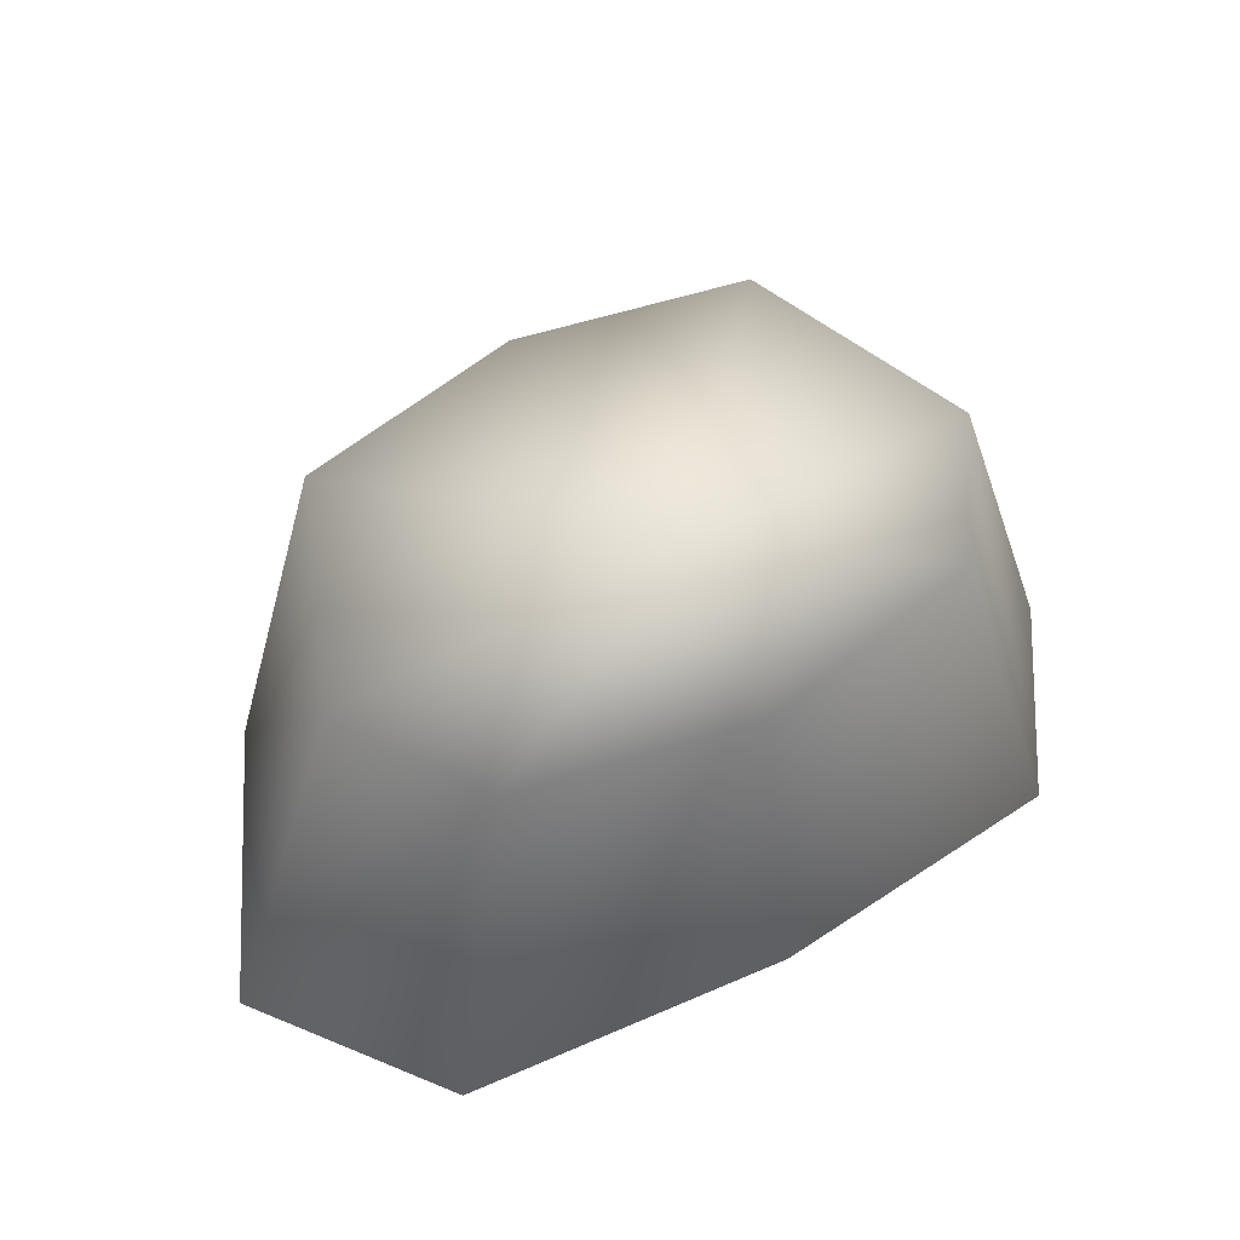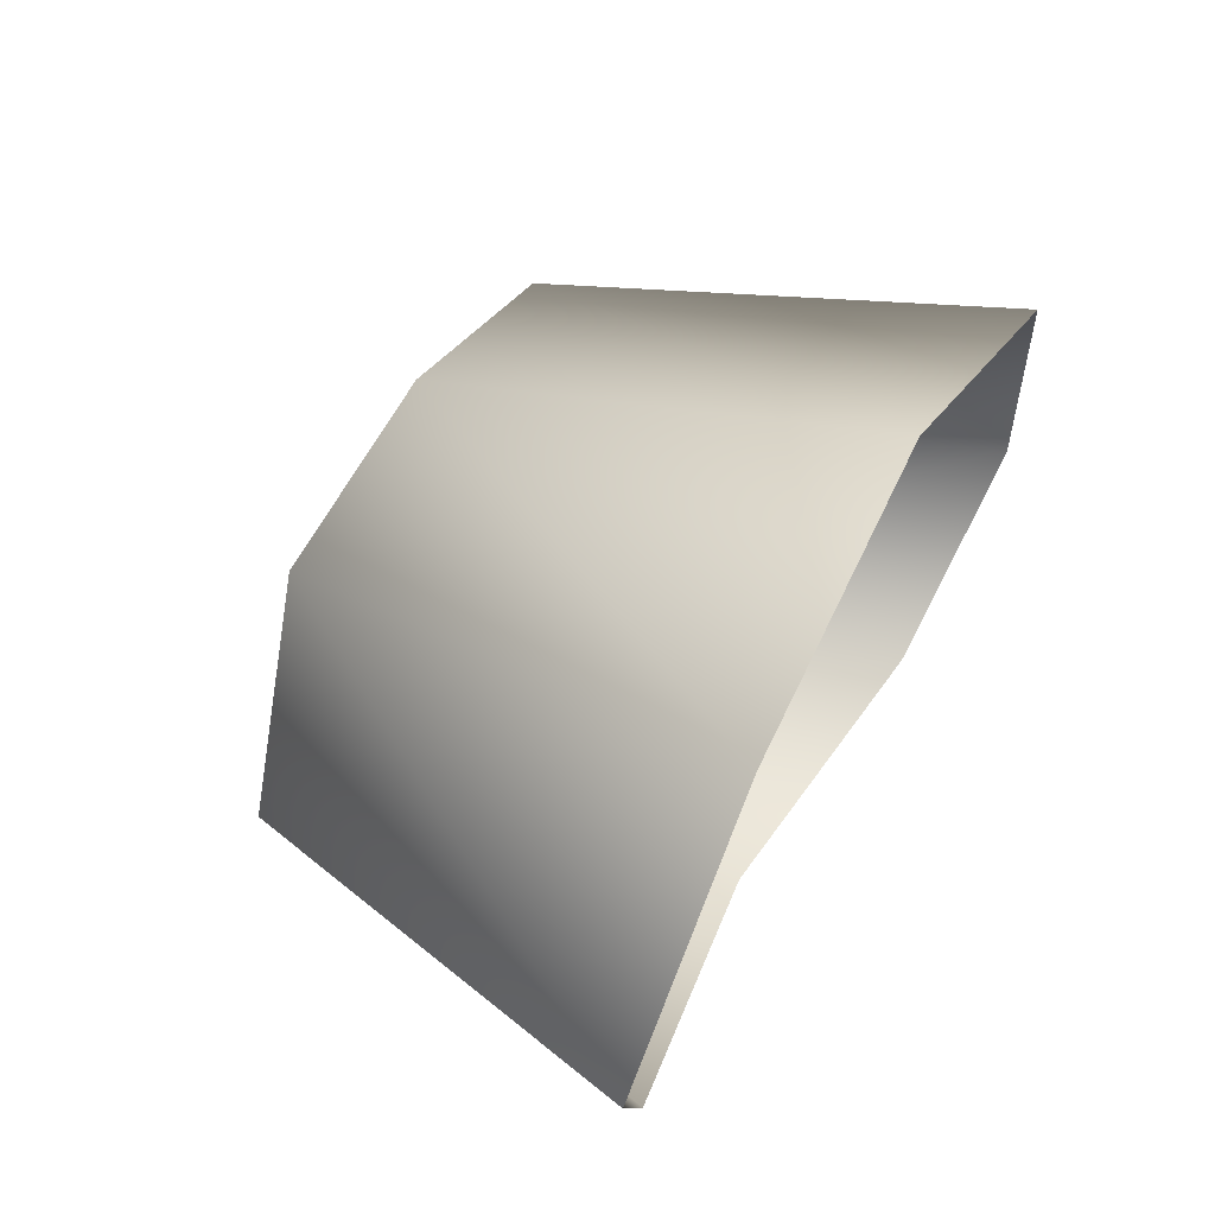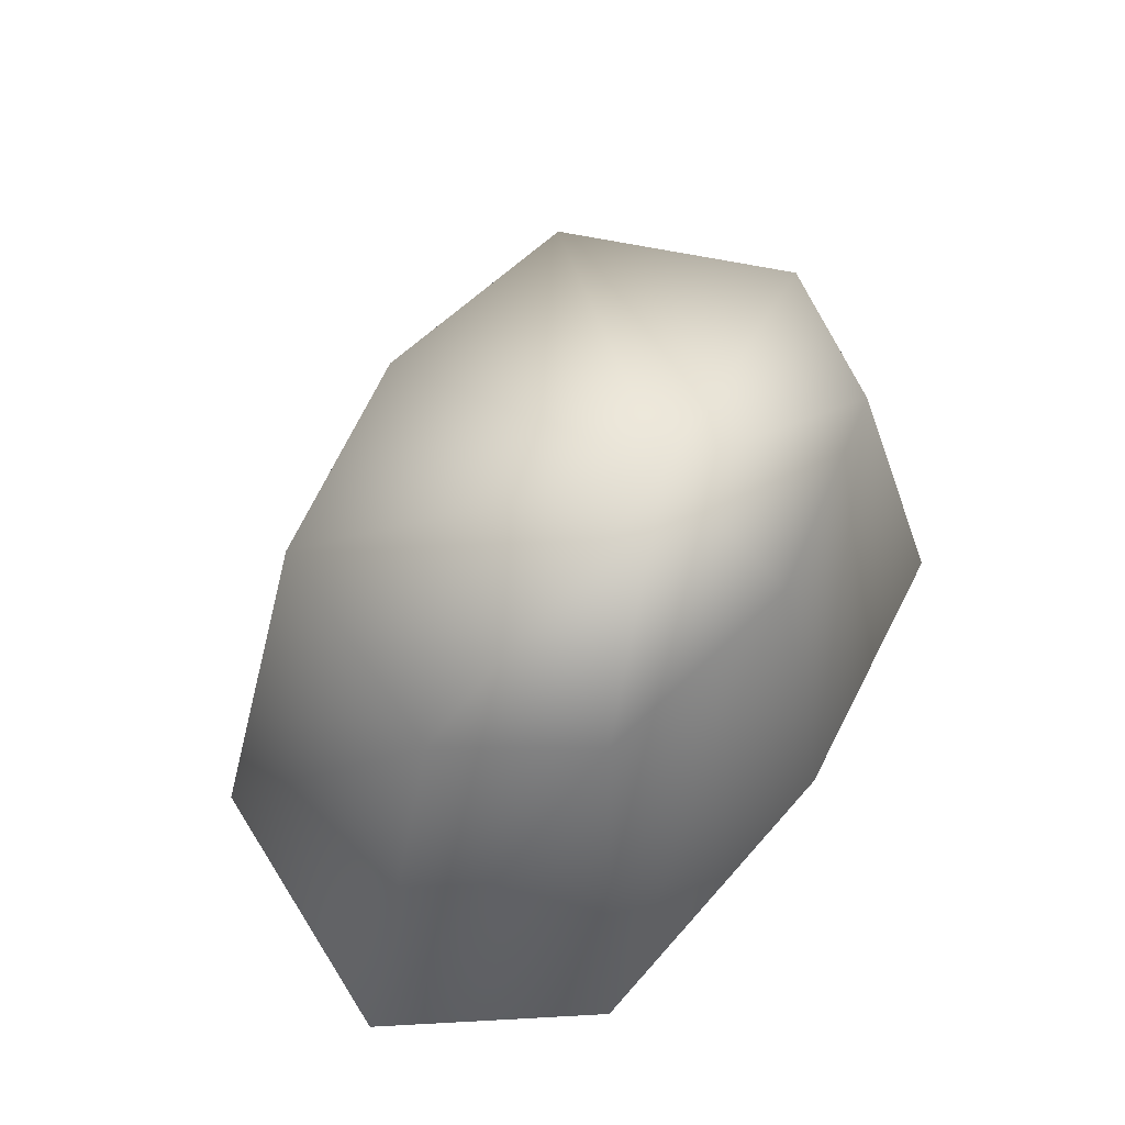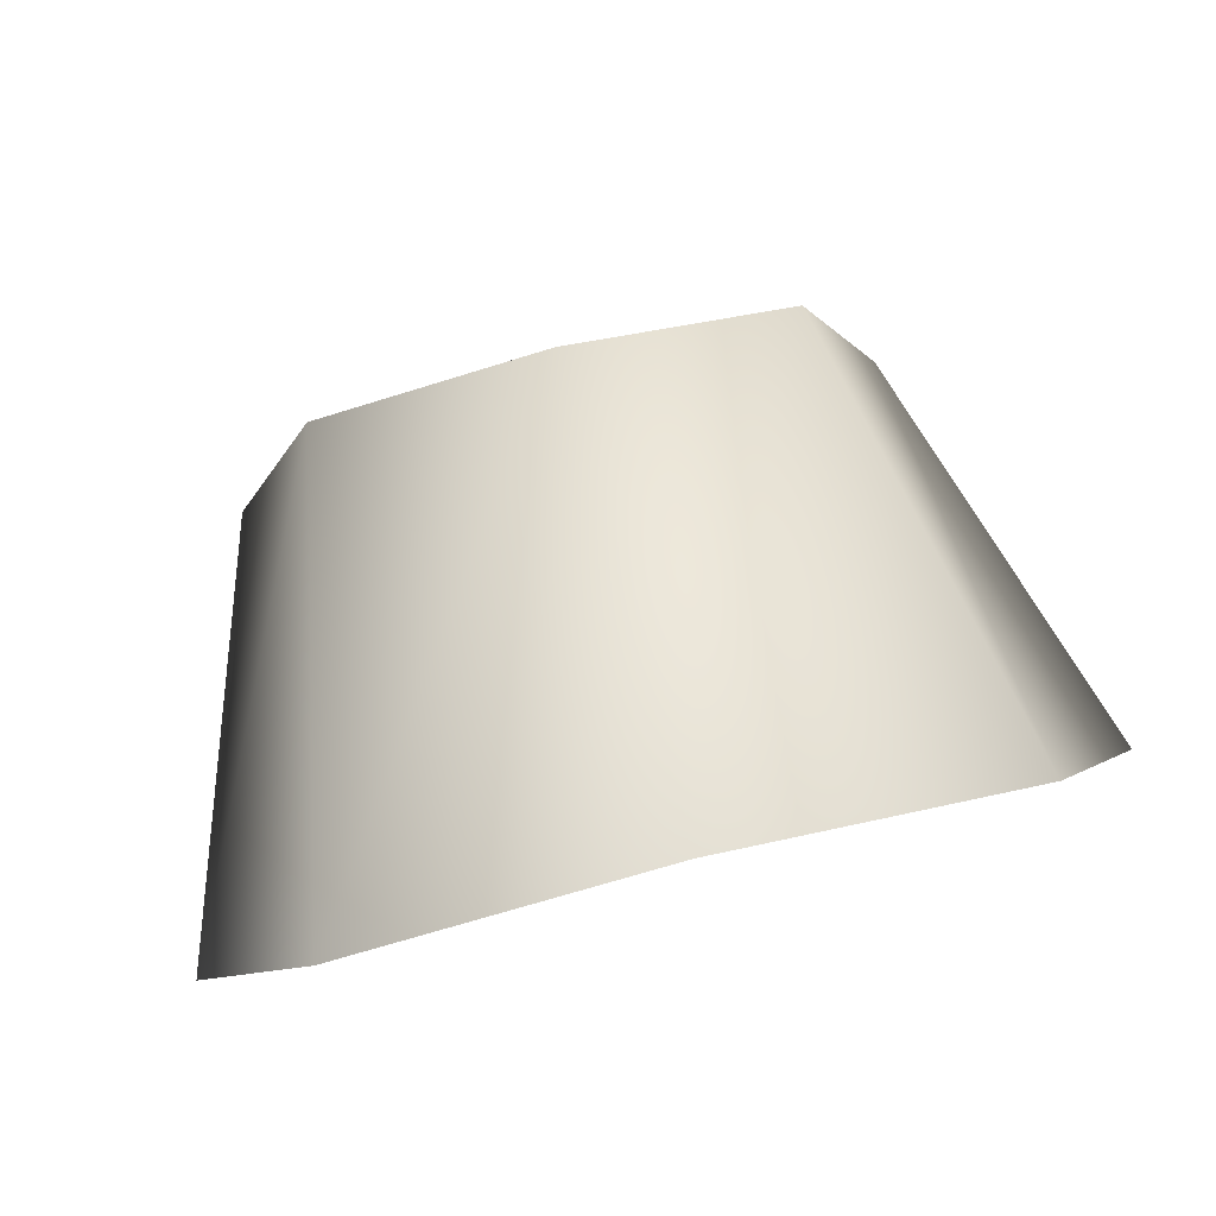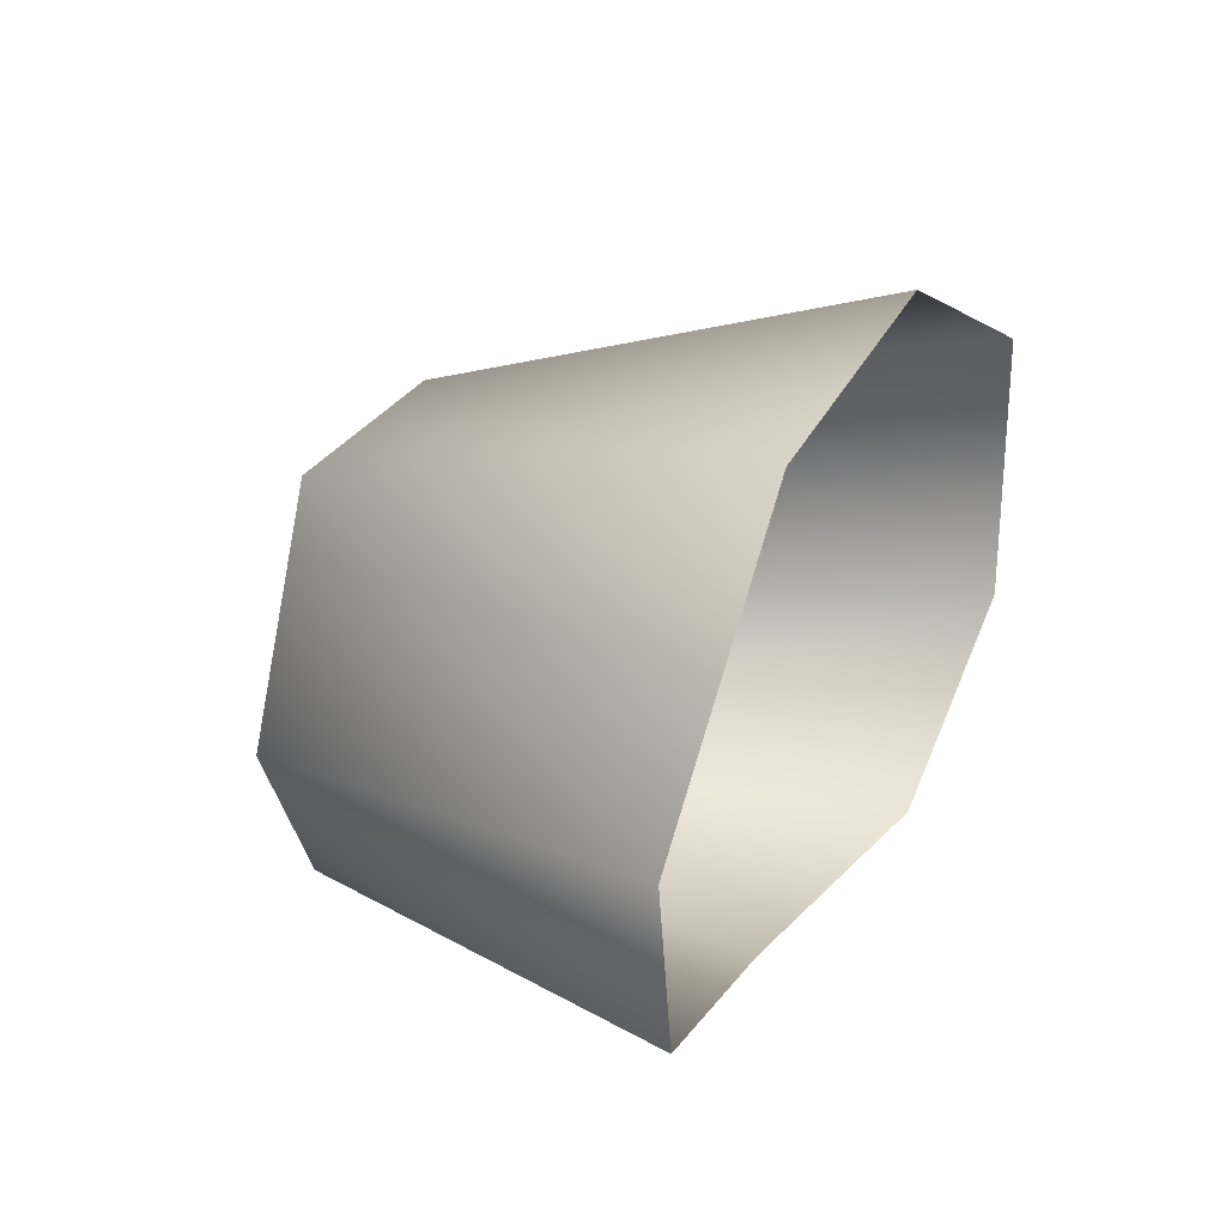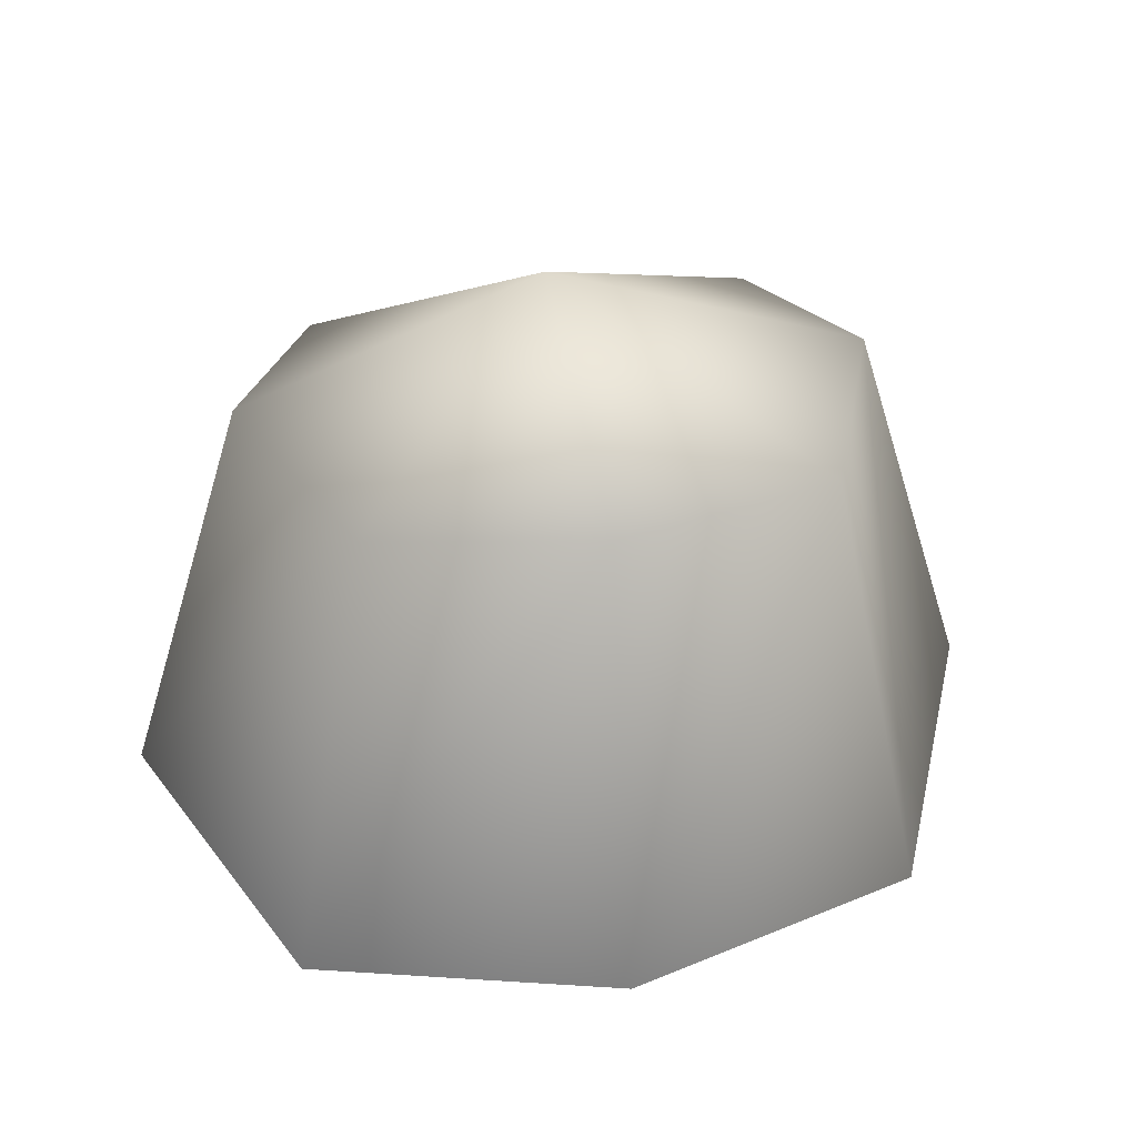
<metadata>
{"format":"obj","ext":"obj","renderer":"f3d","projection":"perspective","resolution":1024,"background":"white","views":[{"elev":57.9,"azim":150.7,"up":"+Y"},{"elev":44.3,"azim":-63.7,"up":"+Z"},{"elev":60.1,"azim":124.1,"up":"+Y"},{"elev":77.2,"azim":-13.9,"up":"+Z"},{"elev":15.5,"azim":-66.1,"up":"+Z"},{"elev":38.8,"azim":-11.4,"up":"+Y"}]}
</metadata>
<code>
v -10 5 7
v 0 5 9
v 0 9 -5
v -14 5 -3
v -10 5 7
v 0 9 -5
v -10 5 -9
v -14 5 -3
v 0 9 -5
v 0 5 -11
v -10 5 -9
v 0 9 -5
v 10 5 -9
v 0 5 -11
v 0 9 -5
v 14 5 -3
v 10 5 -9
v 0 9 -5
v 10 5 7
v 14 5 -3
v 0 9 -5
v 0 5 9
v 10 5 7
v 0 9 -5
v -14 -16 10
v 0 -16 14
v 0 5 9
v -10 5 7
v -14 -16 10
v 0 5 9
v -20 -14 -3
v -14 -16 10
v -10 5 7
v -14 5 -3
v -20 -14 -3
v -10 5 7
v -14 -12 -12
v -20 -14 -3
v -14 5 -3
v -10 5 -9
v -14 -12 -12
v -14 5 -3
v 0 -10 -14
v -14 -12 -12
v -10 5 -9
v 0 5 -11
v 0 -10 -14
v -10 5 -9
v 14 -12 -12
v 0 -10 -14
v 0 5 -11
v 10 5 -9
v 14 -12 -12
v 0 5 -11
v 20 -14 -3
v 14 -12 -12
v 10 5 -9
v 14 5 -3
v 20 -14 -3
v 10 5 -9
v 14 -16 10
v 20 -14 -3
v 14 5 -3
v 10 5 7
v 14 -16 10
v 14 5 -3
v 0 -16 14
v 14 -16 10
v 10 5 7
v 0 5 9
v 0 -16 14
v 10 5 7
f 1 2 3
f 4 5 6
f 7 8 9
f 10 11 12
f 13 14 15
f 16 17 18
f 19 20 21
f 22 23 24
f 25 26 27
f 28 29 30
f 31 32 33
f 34 35 36
f 37 38 39
f 40 41 42
f 43 44 45
f 46 47 48
f 49 50 51
f 52 53 54
f 55 56 57
f 58 59 60
f 61 62 63
f 64 65 66
f 67 68 69
f 70 71 72

</code>
